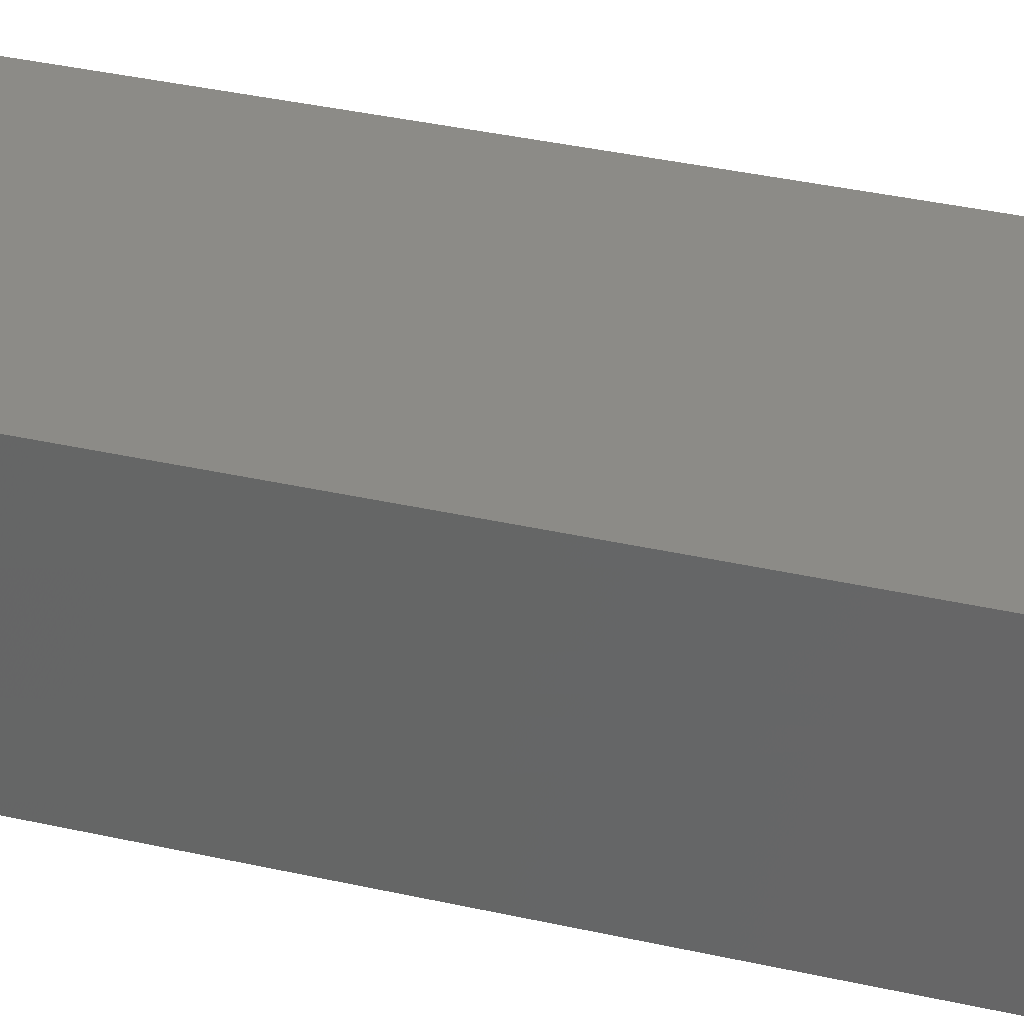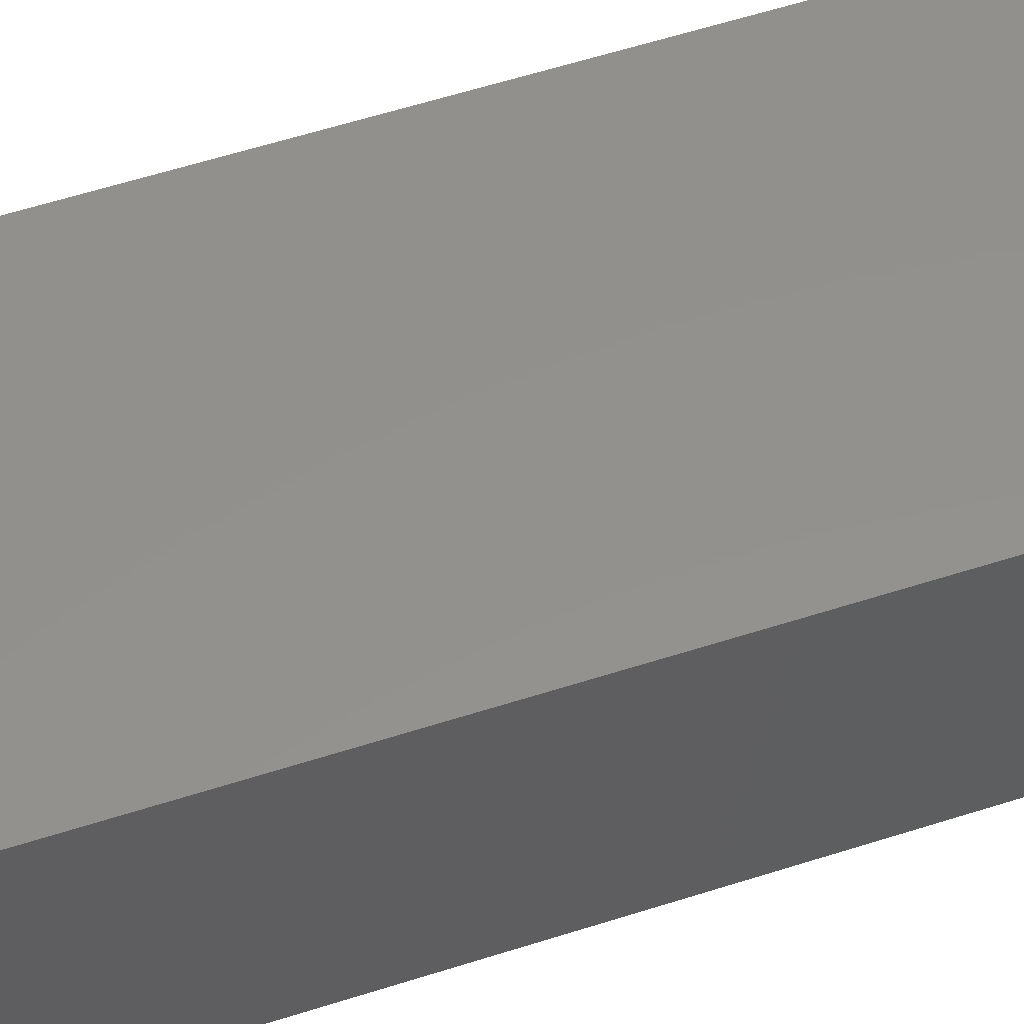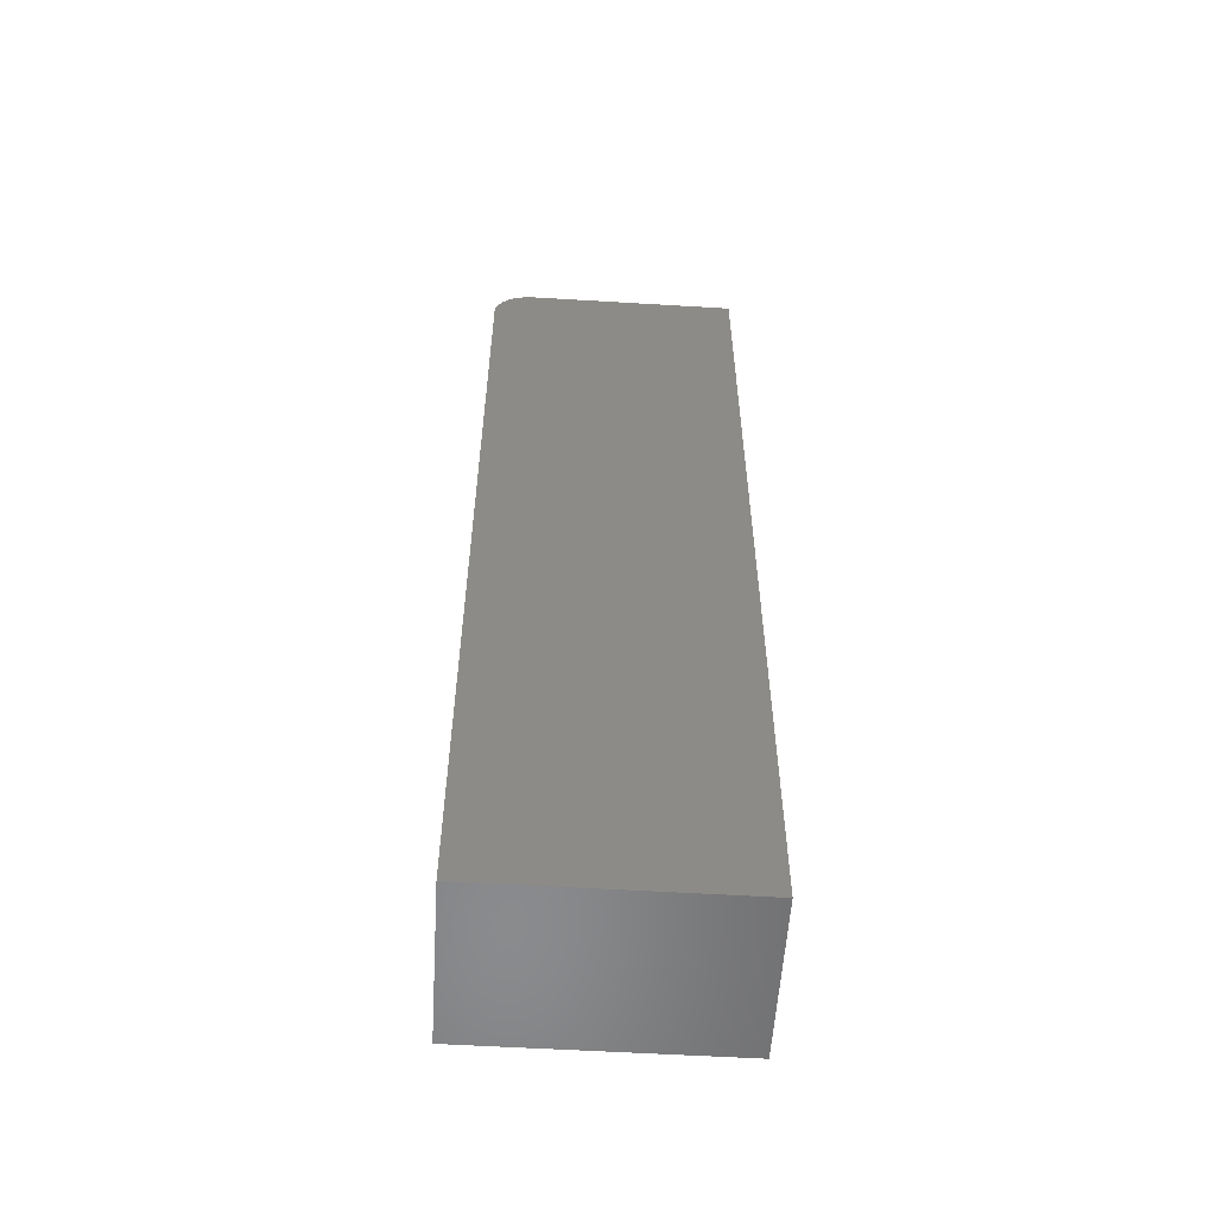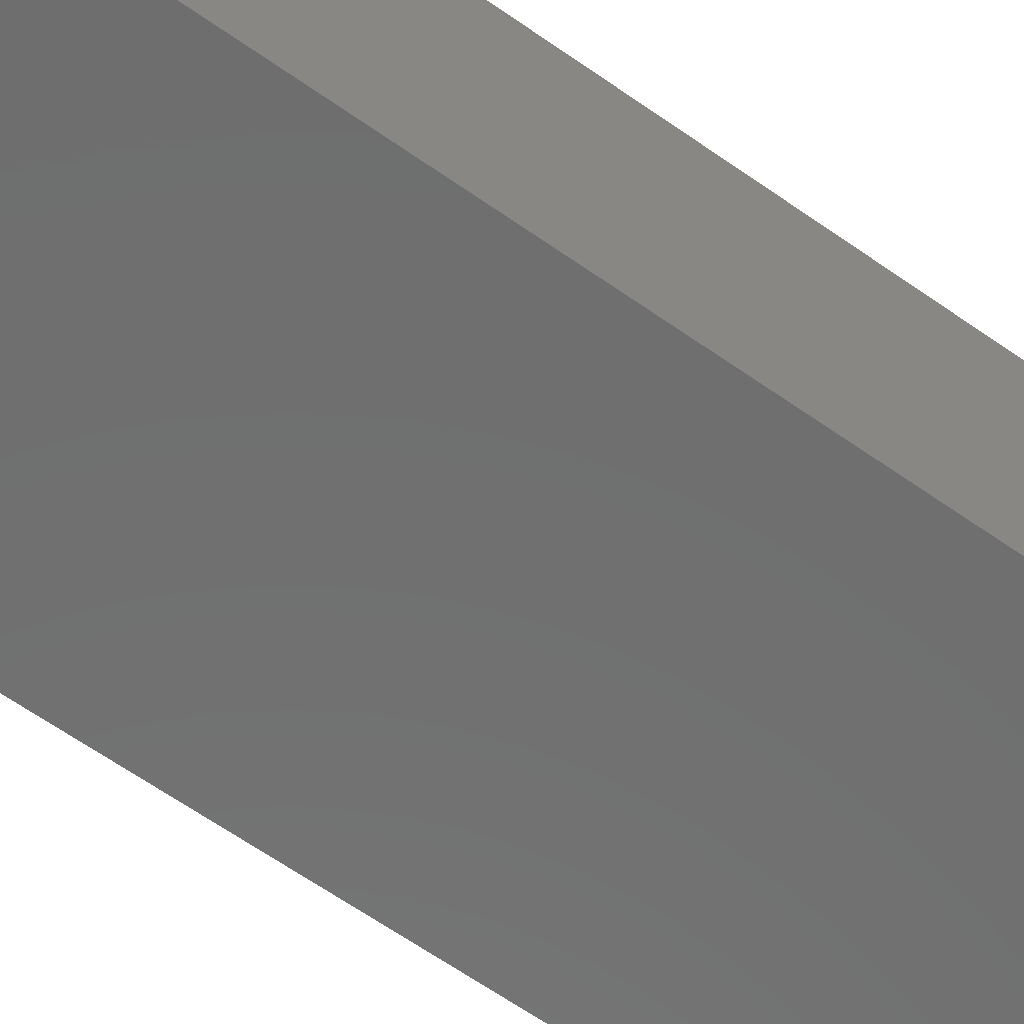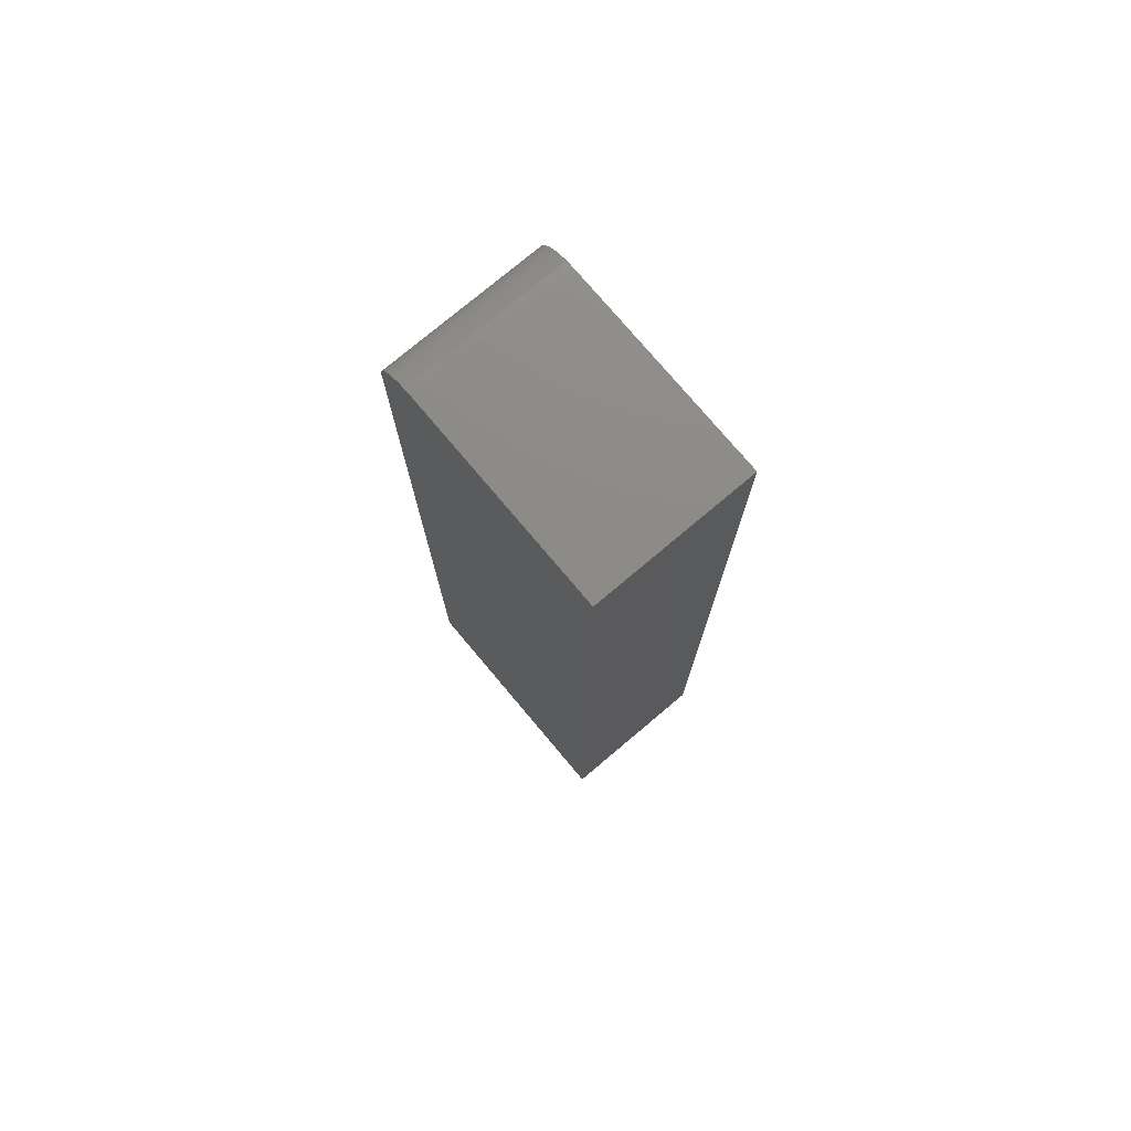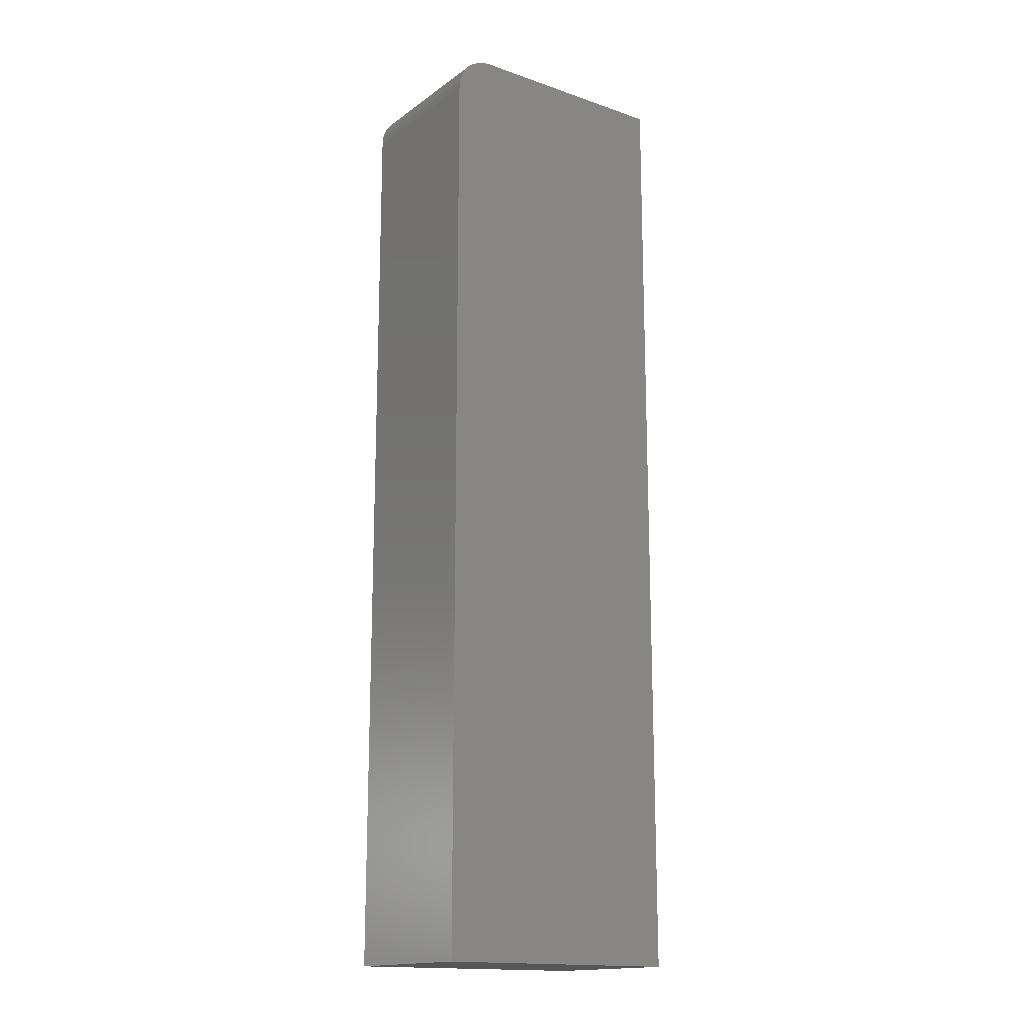
<metadata>
{"format":"stl","ext":"stl","renderer":"f3d","projection":"perspective","resolution":1024,"background":"white","views":[{"elev":32.5,"azim":-71.9,"up":"+Z"},{"elev":54.7,"azim":70.9,"up":"+Z"},{"elev":-56.4,"azim":-3.6,"up":"+Y"},{"elev":-60.2,"azim":53.7,"up":"+Z"},{"elev":76.3,"azim":49.9,"up":"+Y"},{"elev":-16.2,"azim":-35.3,"up":"+Y"}]}
</metadata>
<code>
# stl→obj: 24 verts, 44 faces
v -0.1641 0.75 0.125
v -0.1702 0.7494 0.125
v -0.176 0.7476 0.125
v 0.002056 0.75 0.125
v -0.1814 0.7447 0.125
v -0.1862 0.7408 0.125
v -0.19 0.7361 0.125
v -0.1929 0.7307 0.125
v -0.1947 0.7248 0.125
v -0.1953 0.7188 0.125
v -0.1953 0 0.125
v 0.002056 0 0.125
v -0.176 0.7476 0
v -0.1702 0.7494 0
v -0.1641 0.75 0
v 0.002056 0.75 0
v 0.002056 0 0
v -0.1953 0 0
v -0.1953 0.7188 0
v -0.1947 0.7248 0
v -0.1929 0.7307 0
v -0.19 0.7361 0
v -0.1862 0.7408 0
v -0.1814 0.7447 0
f 1 2 3
f 4 1 3
f 4 3 5
f 4 5 6
f 4 6 7
f 4 7 8
f 4 8 9
f 4 9 10
f 4 10 11
f 4 11 12
f 13 14 15
f 16 17 18
f 16 18 19
f 16 19 20
f 16 20 21
f 16 21 22
f 16 22 23
f 16 23 24
f 16 24 13
f 16 13 15
f 10 19 11
f 11 19 18
f 4 16 1
f 1 16 15
f 19 10 20
f 20 10 9
f 20 9 21
f 21 9 8
f 21 8 22
f 22 8 7
f 22 7 23
f 23 7 6
f 23 6 24
f 24 6 5
f 24 5 13
f 13 5 3
f 13 3 14
f 14 3 2
f 14 2 15
f 15 2 1
f 12 17 4
f 4 17 16
f 11 18 12
f 12 18 17

</code>
